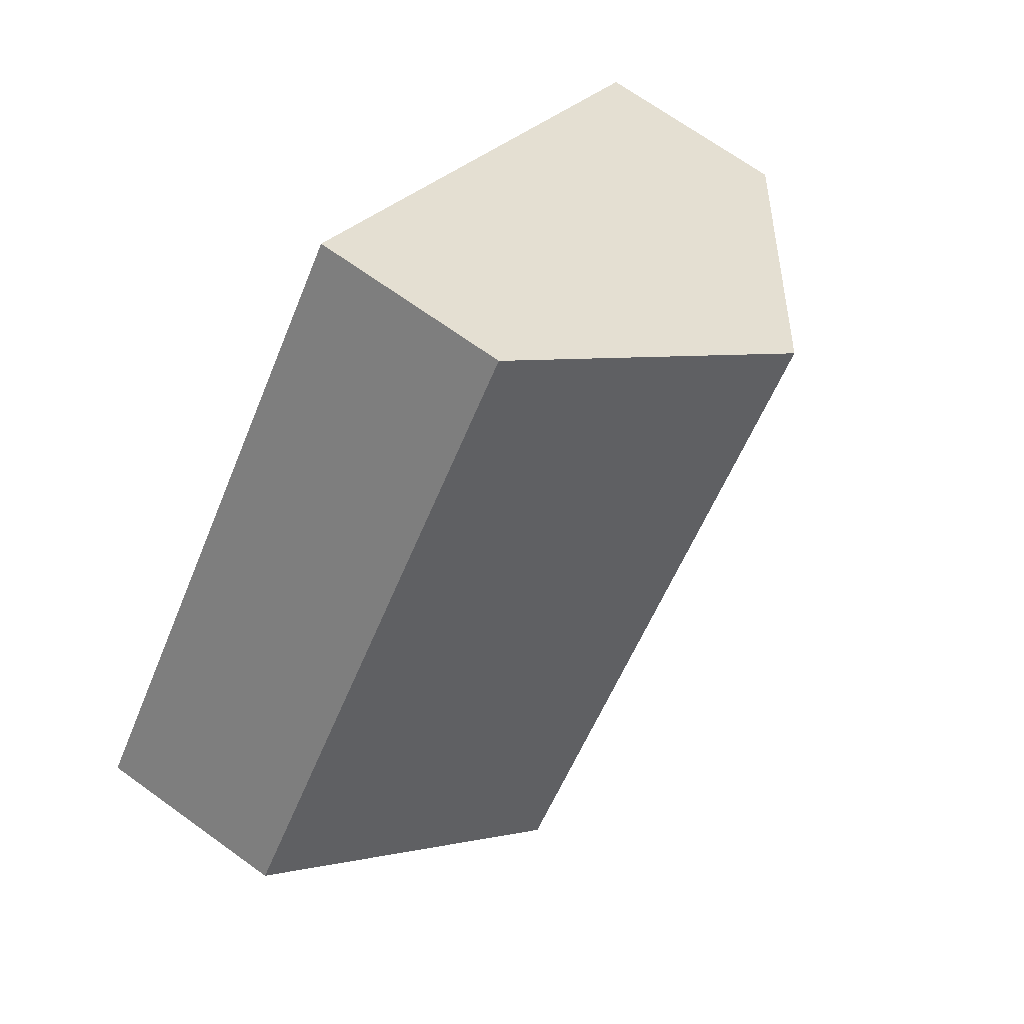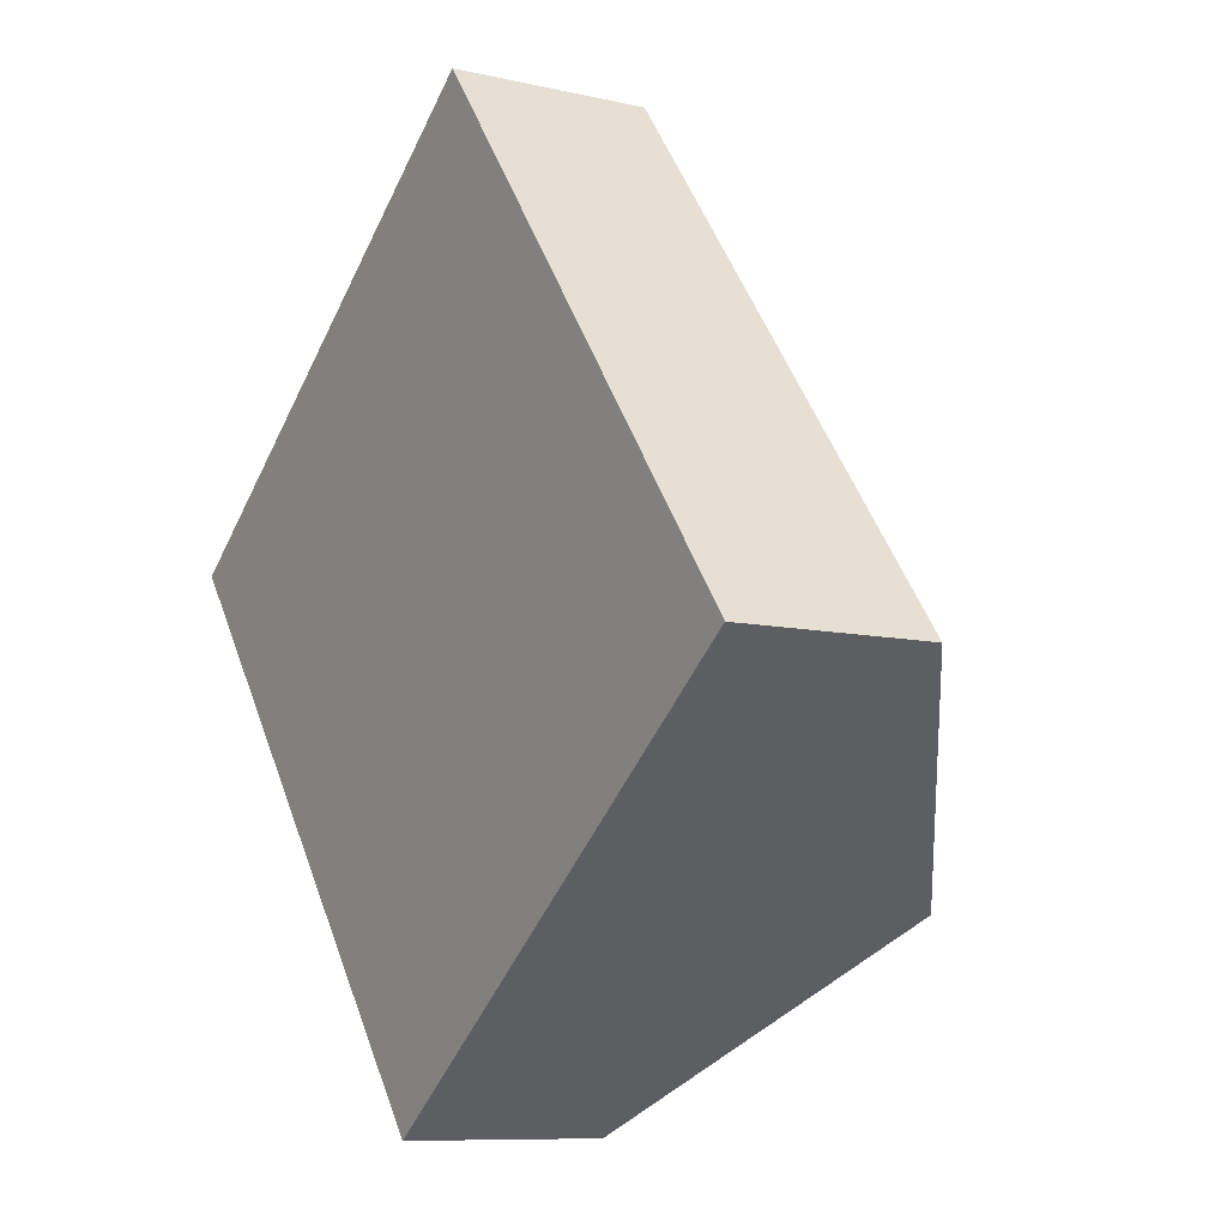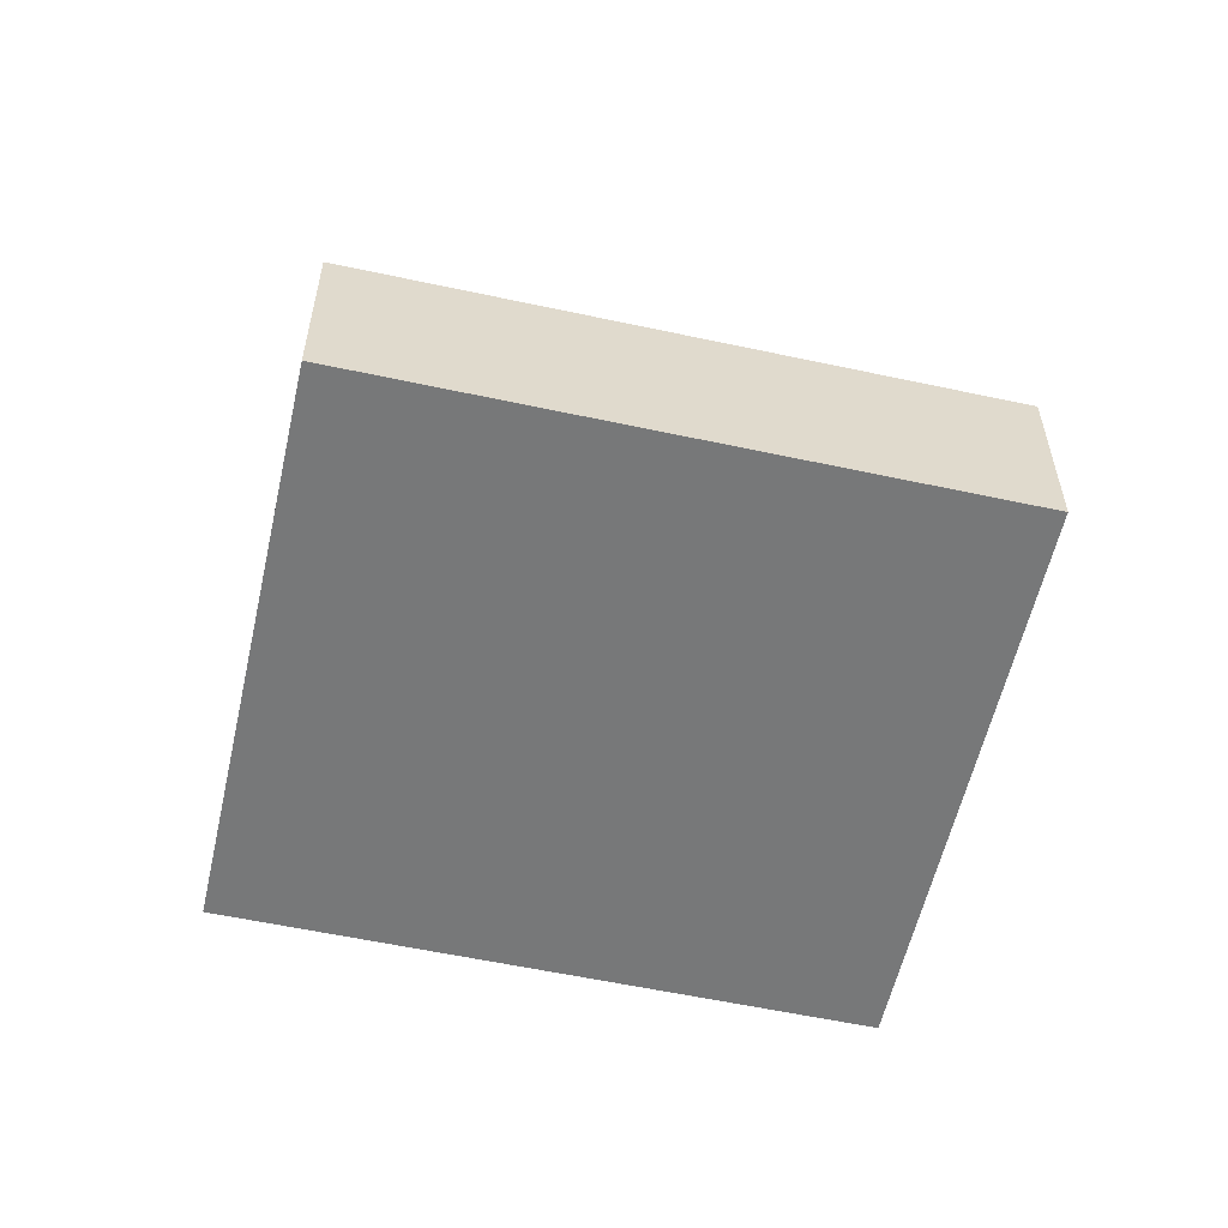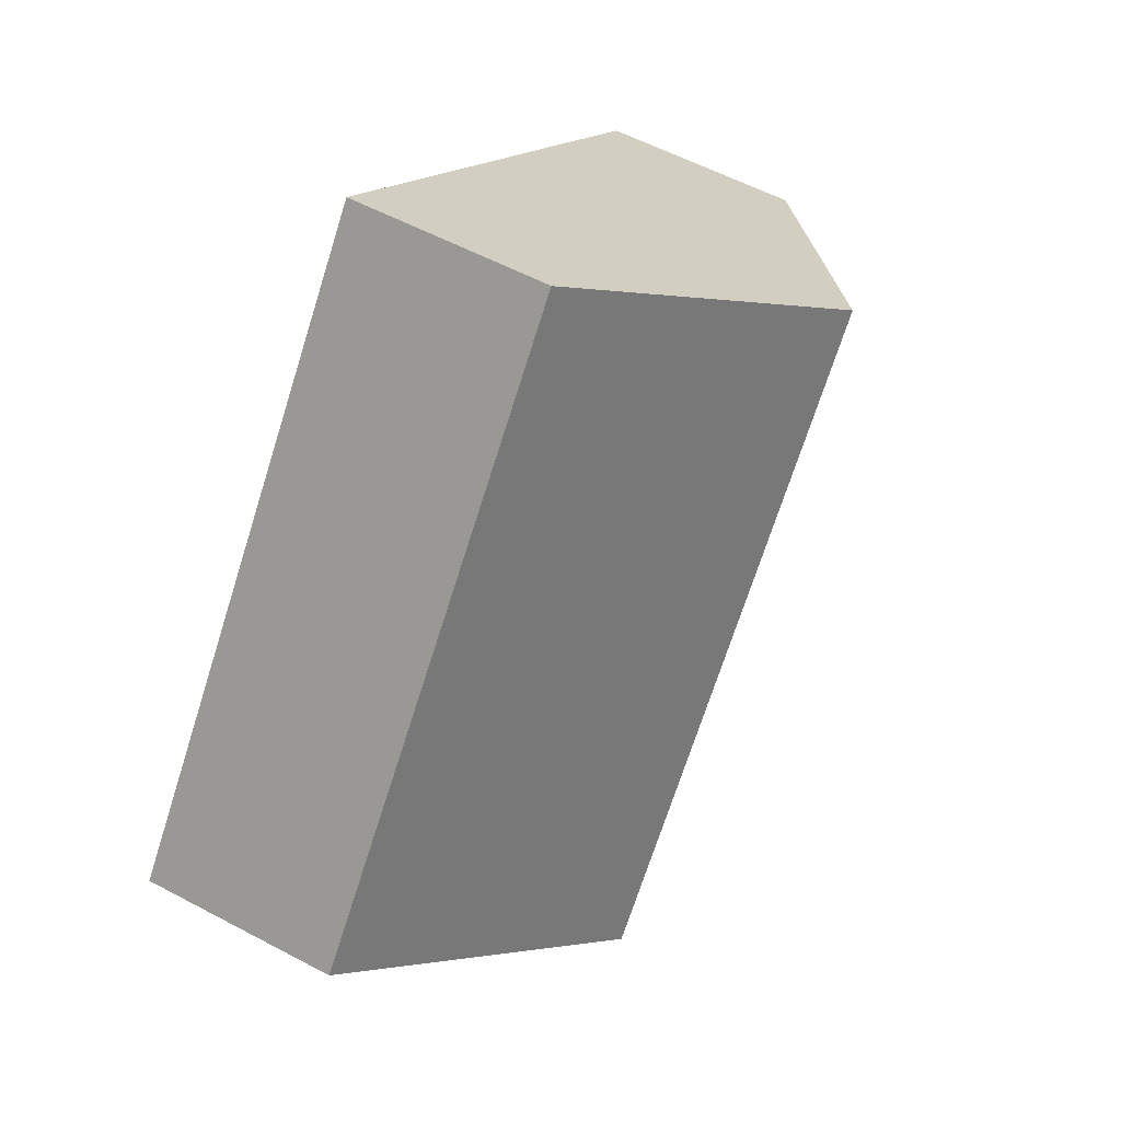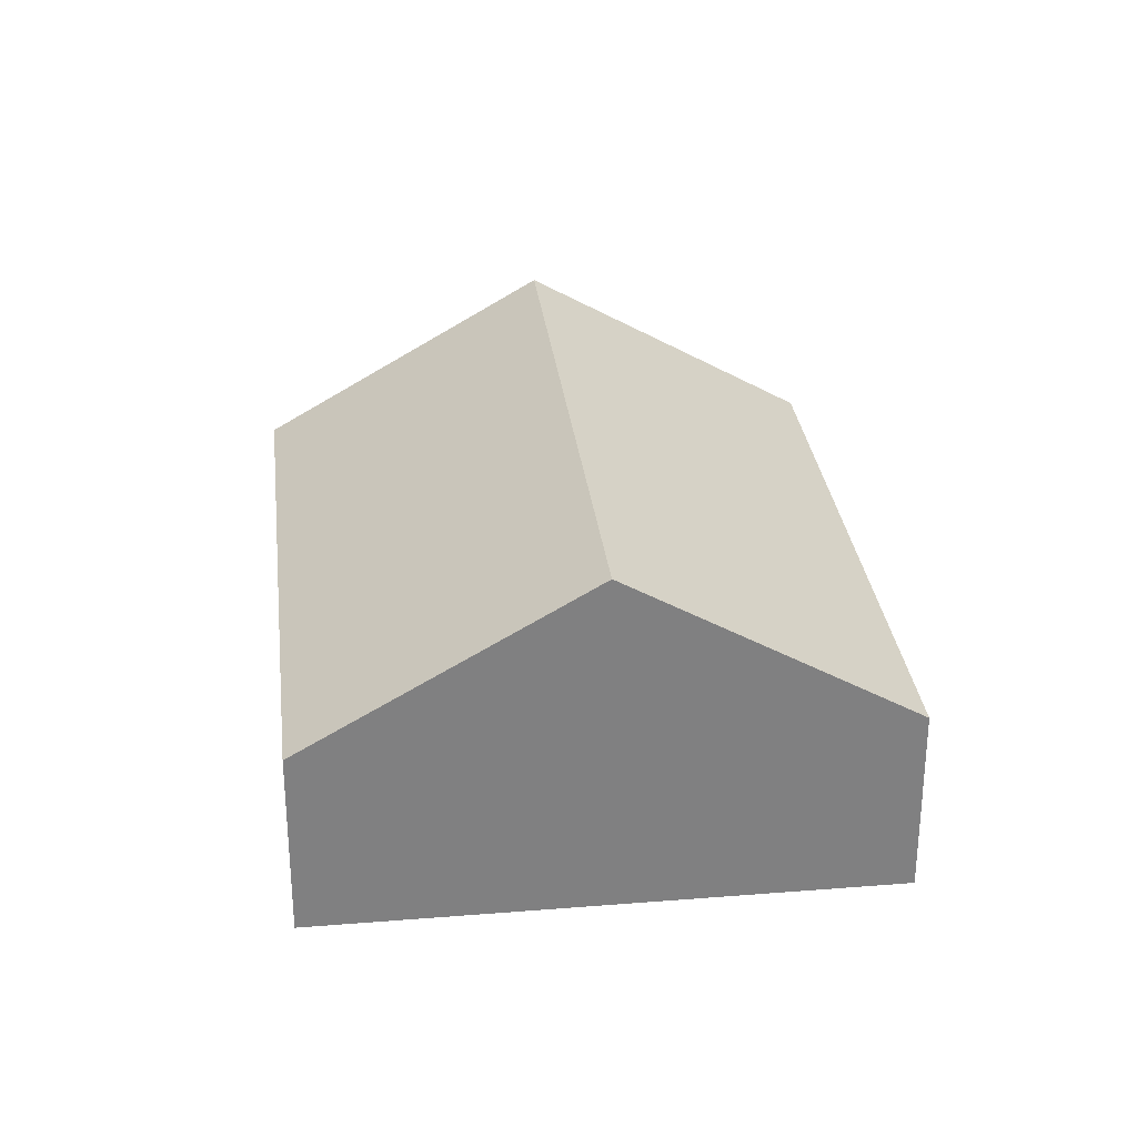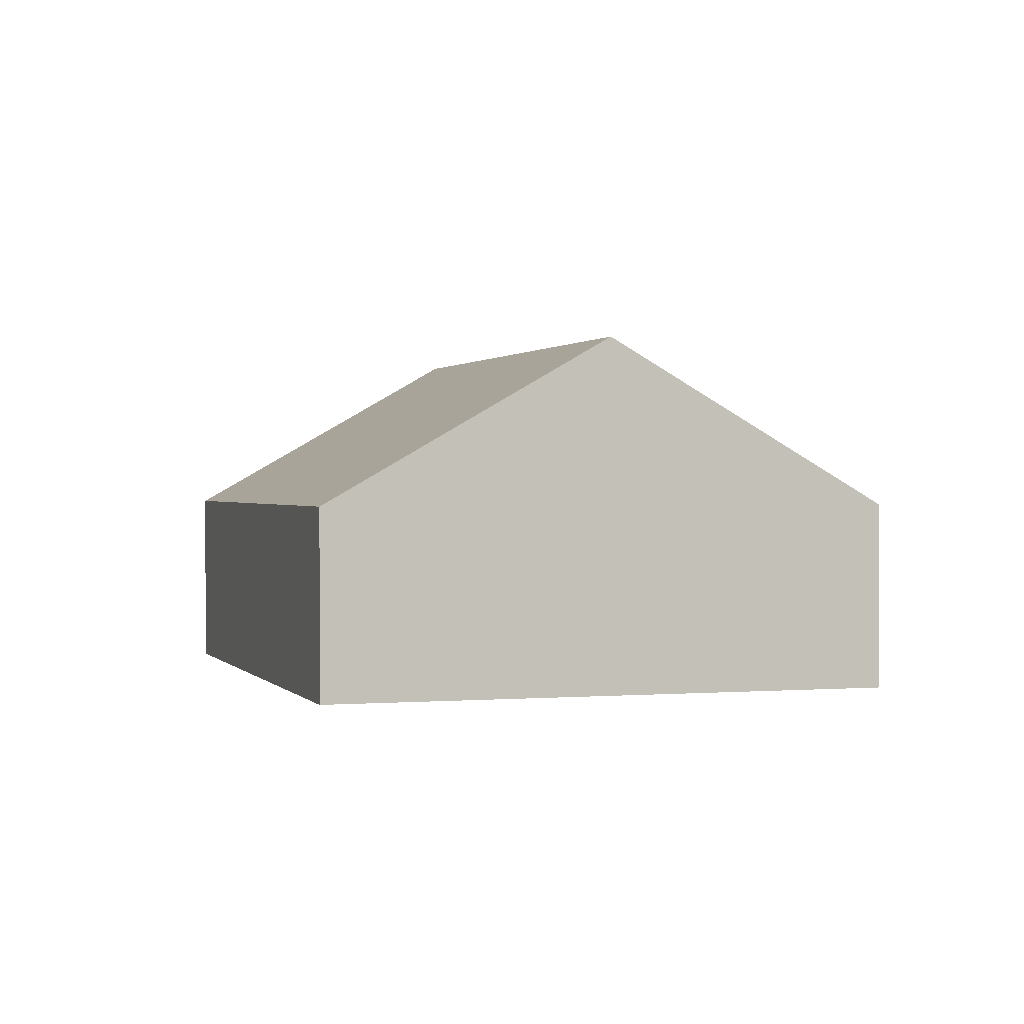
<metadata>
{"format":"obj","ext":"obj","renderer":"f3d","projection":"perspective","resolution":1024,"background":"white","views":[{"elev":68.8,"azim":125.9,"up":"+Z"},{"elev":-9.0,"azim":58.2,"up":"+Z"},{"elev":-57.4,"azim":39.7,"up":"+Y"},{"elev":56.2,"azim":119.2,"up":"+Z"},{"elev":30.2,"azim":-44.3,"up":"+Y"},{"elev":0.8,"azim":-55.1,"up":"+Y"}]}
</metadata>
<code>
v  1.784 2.725 1.376
v  6.621 1.444 -1.204
v  4.837 2.725 -2.581
v  3.568 1.444 2.753
v  3.053 1.444 -3.957
v  0 1.444 8.842e-17
v  0 0 0
v  1.784 -8.426e-17 1.376
v  3.568 -1.686e-16 2.753
v  6.621 7.372e-17 -1.204
v  4.837 1.58e-16 -2.581
v  3.053 2.423e-16 -3.957
g defaultobject
f 1 2 3
f 2 1 4
f 5 1 3
f 1 5 6
f 7 1 6
f 1 7 8
f 1 8 4
f 4 8 9
f 9 2 4
f 2 9 10
f 10 3 2
f 3 10 11
f 3 11 5
f 5 11 12
f 12 6 5
f 6 12 7
f 8 10 9
f 10 8 7
f 10 7 12
f 10 12 11

</code>
